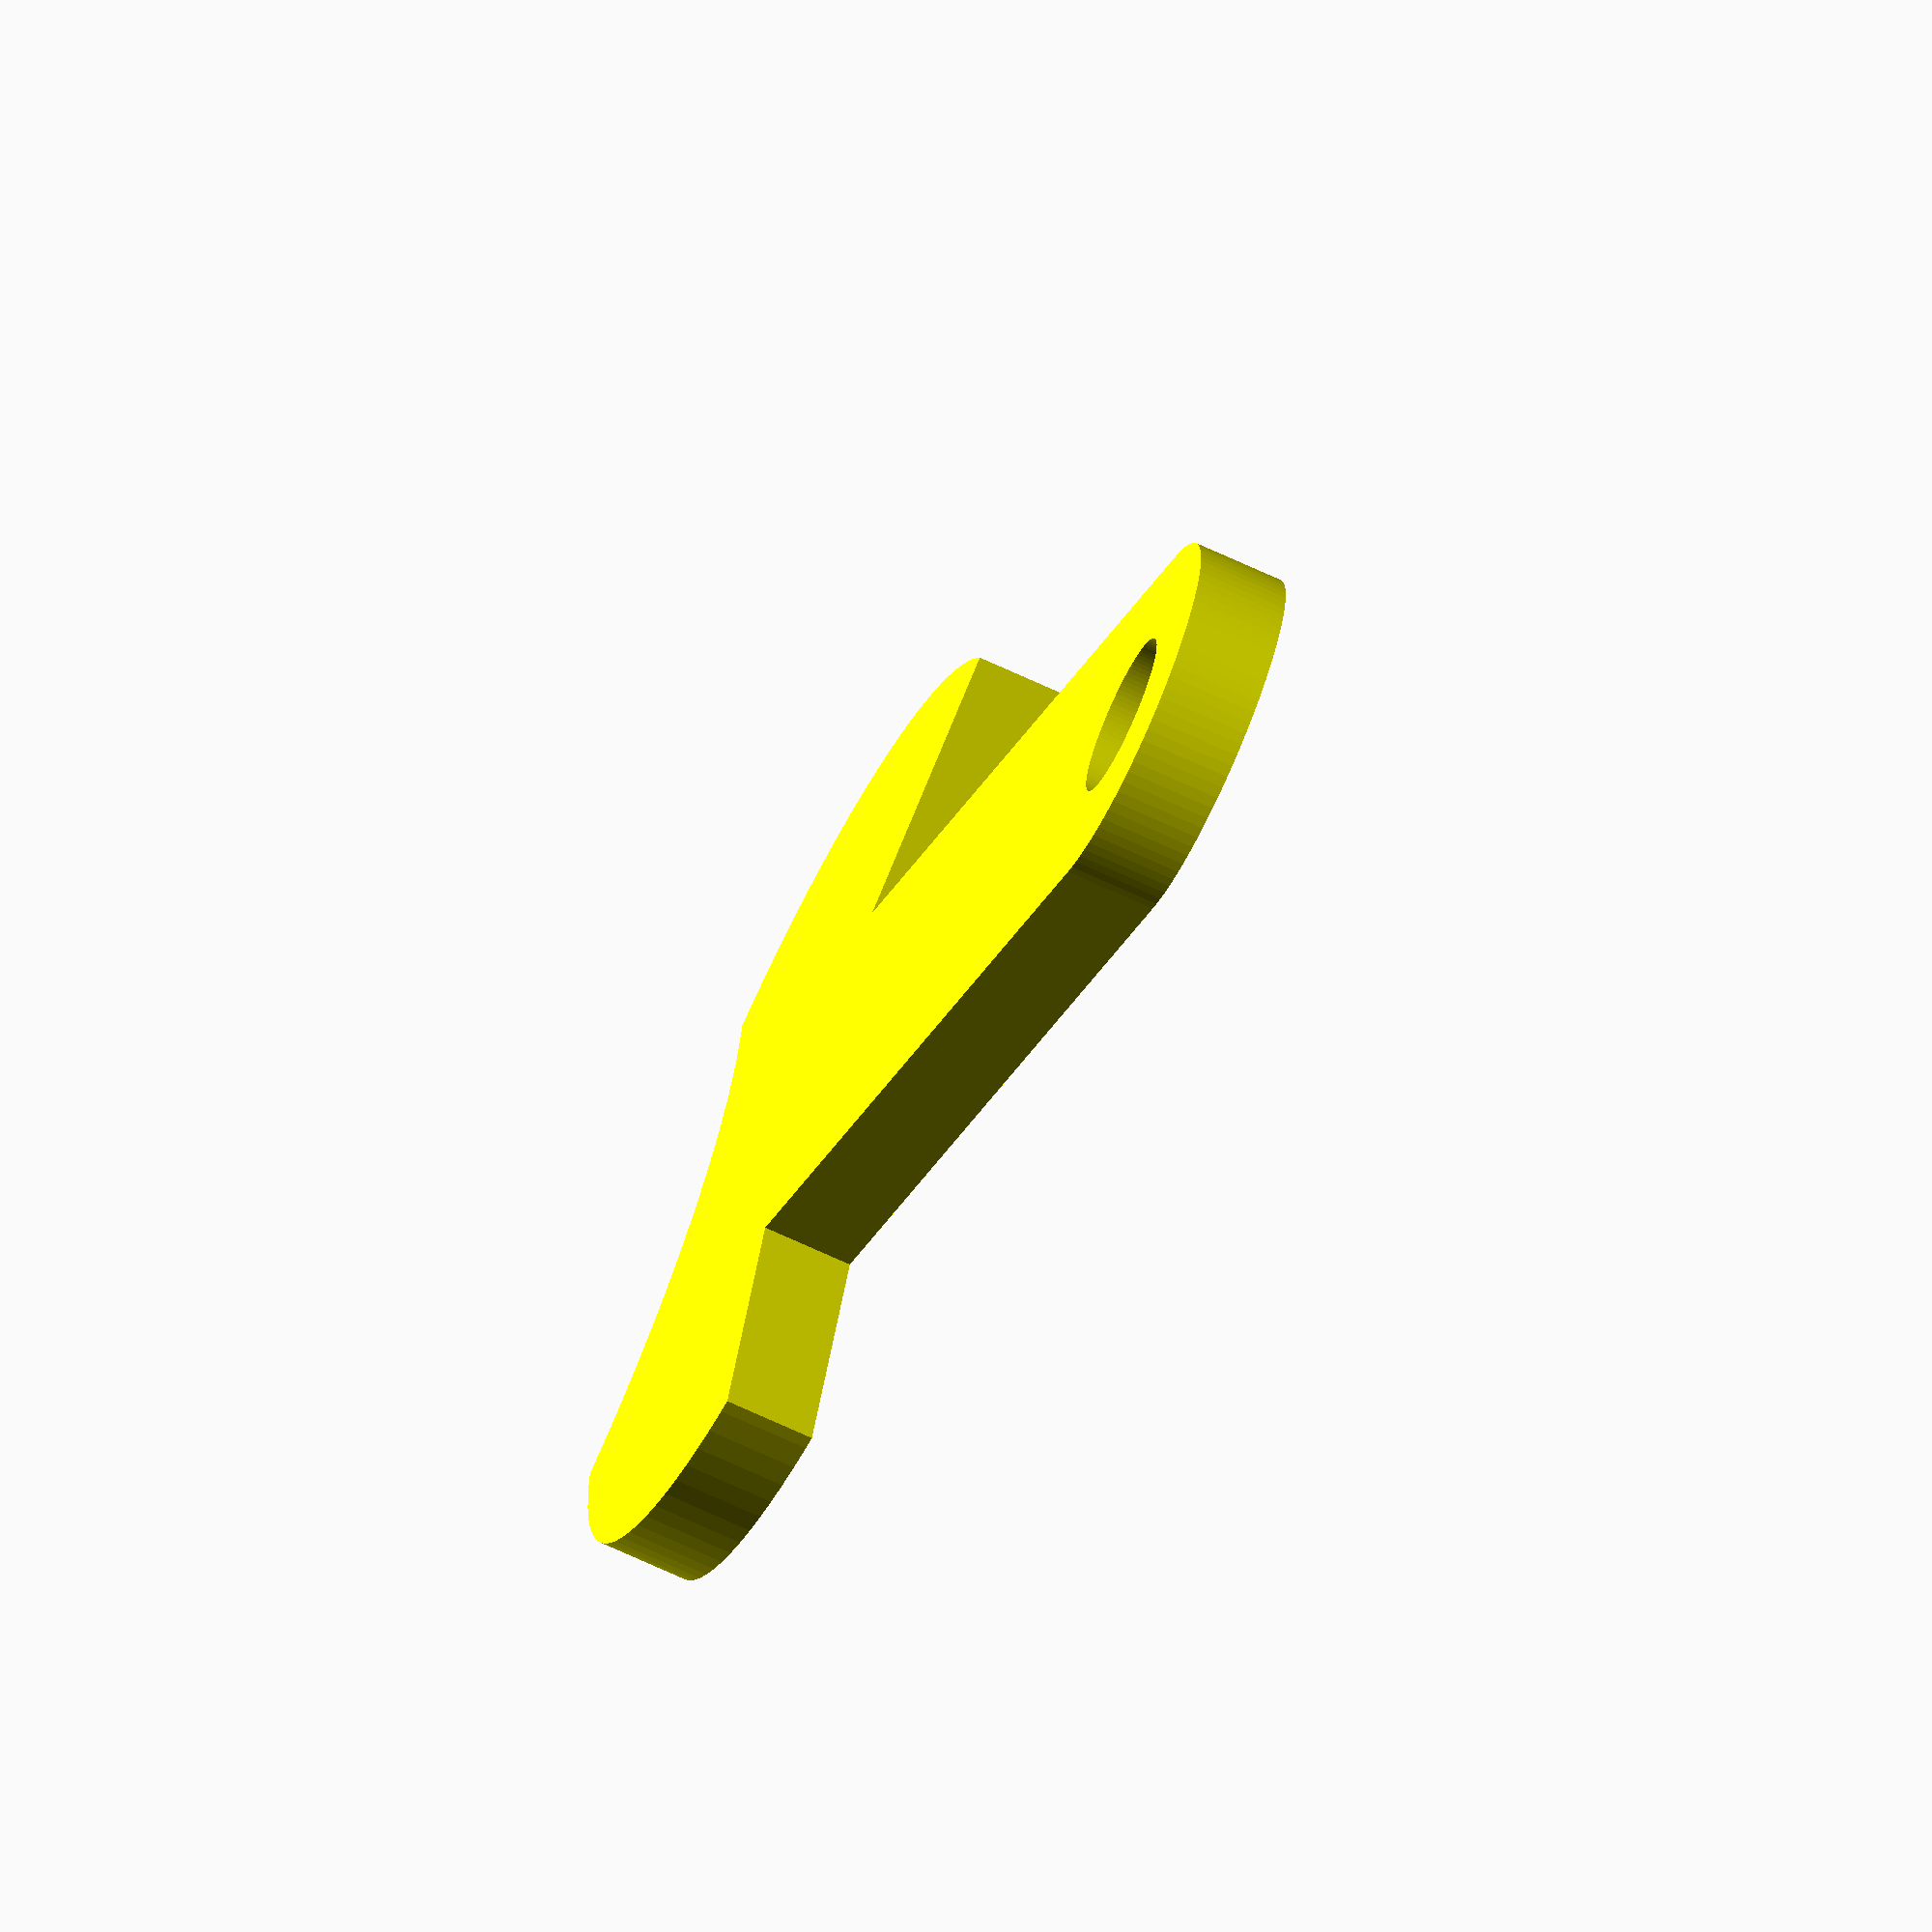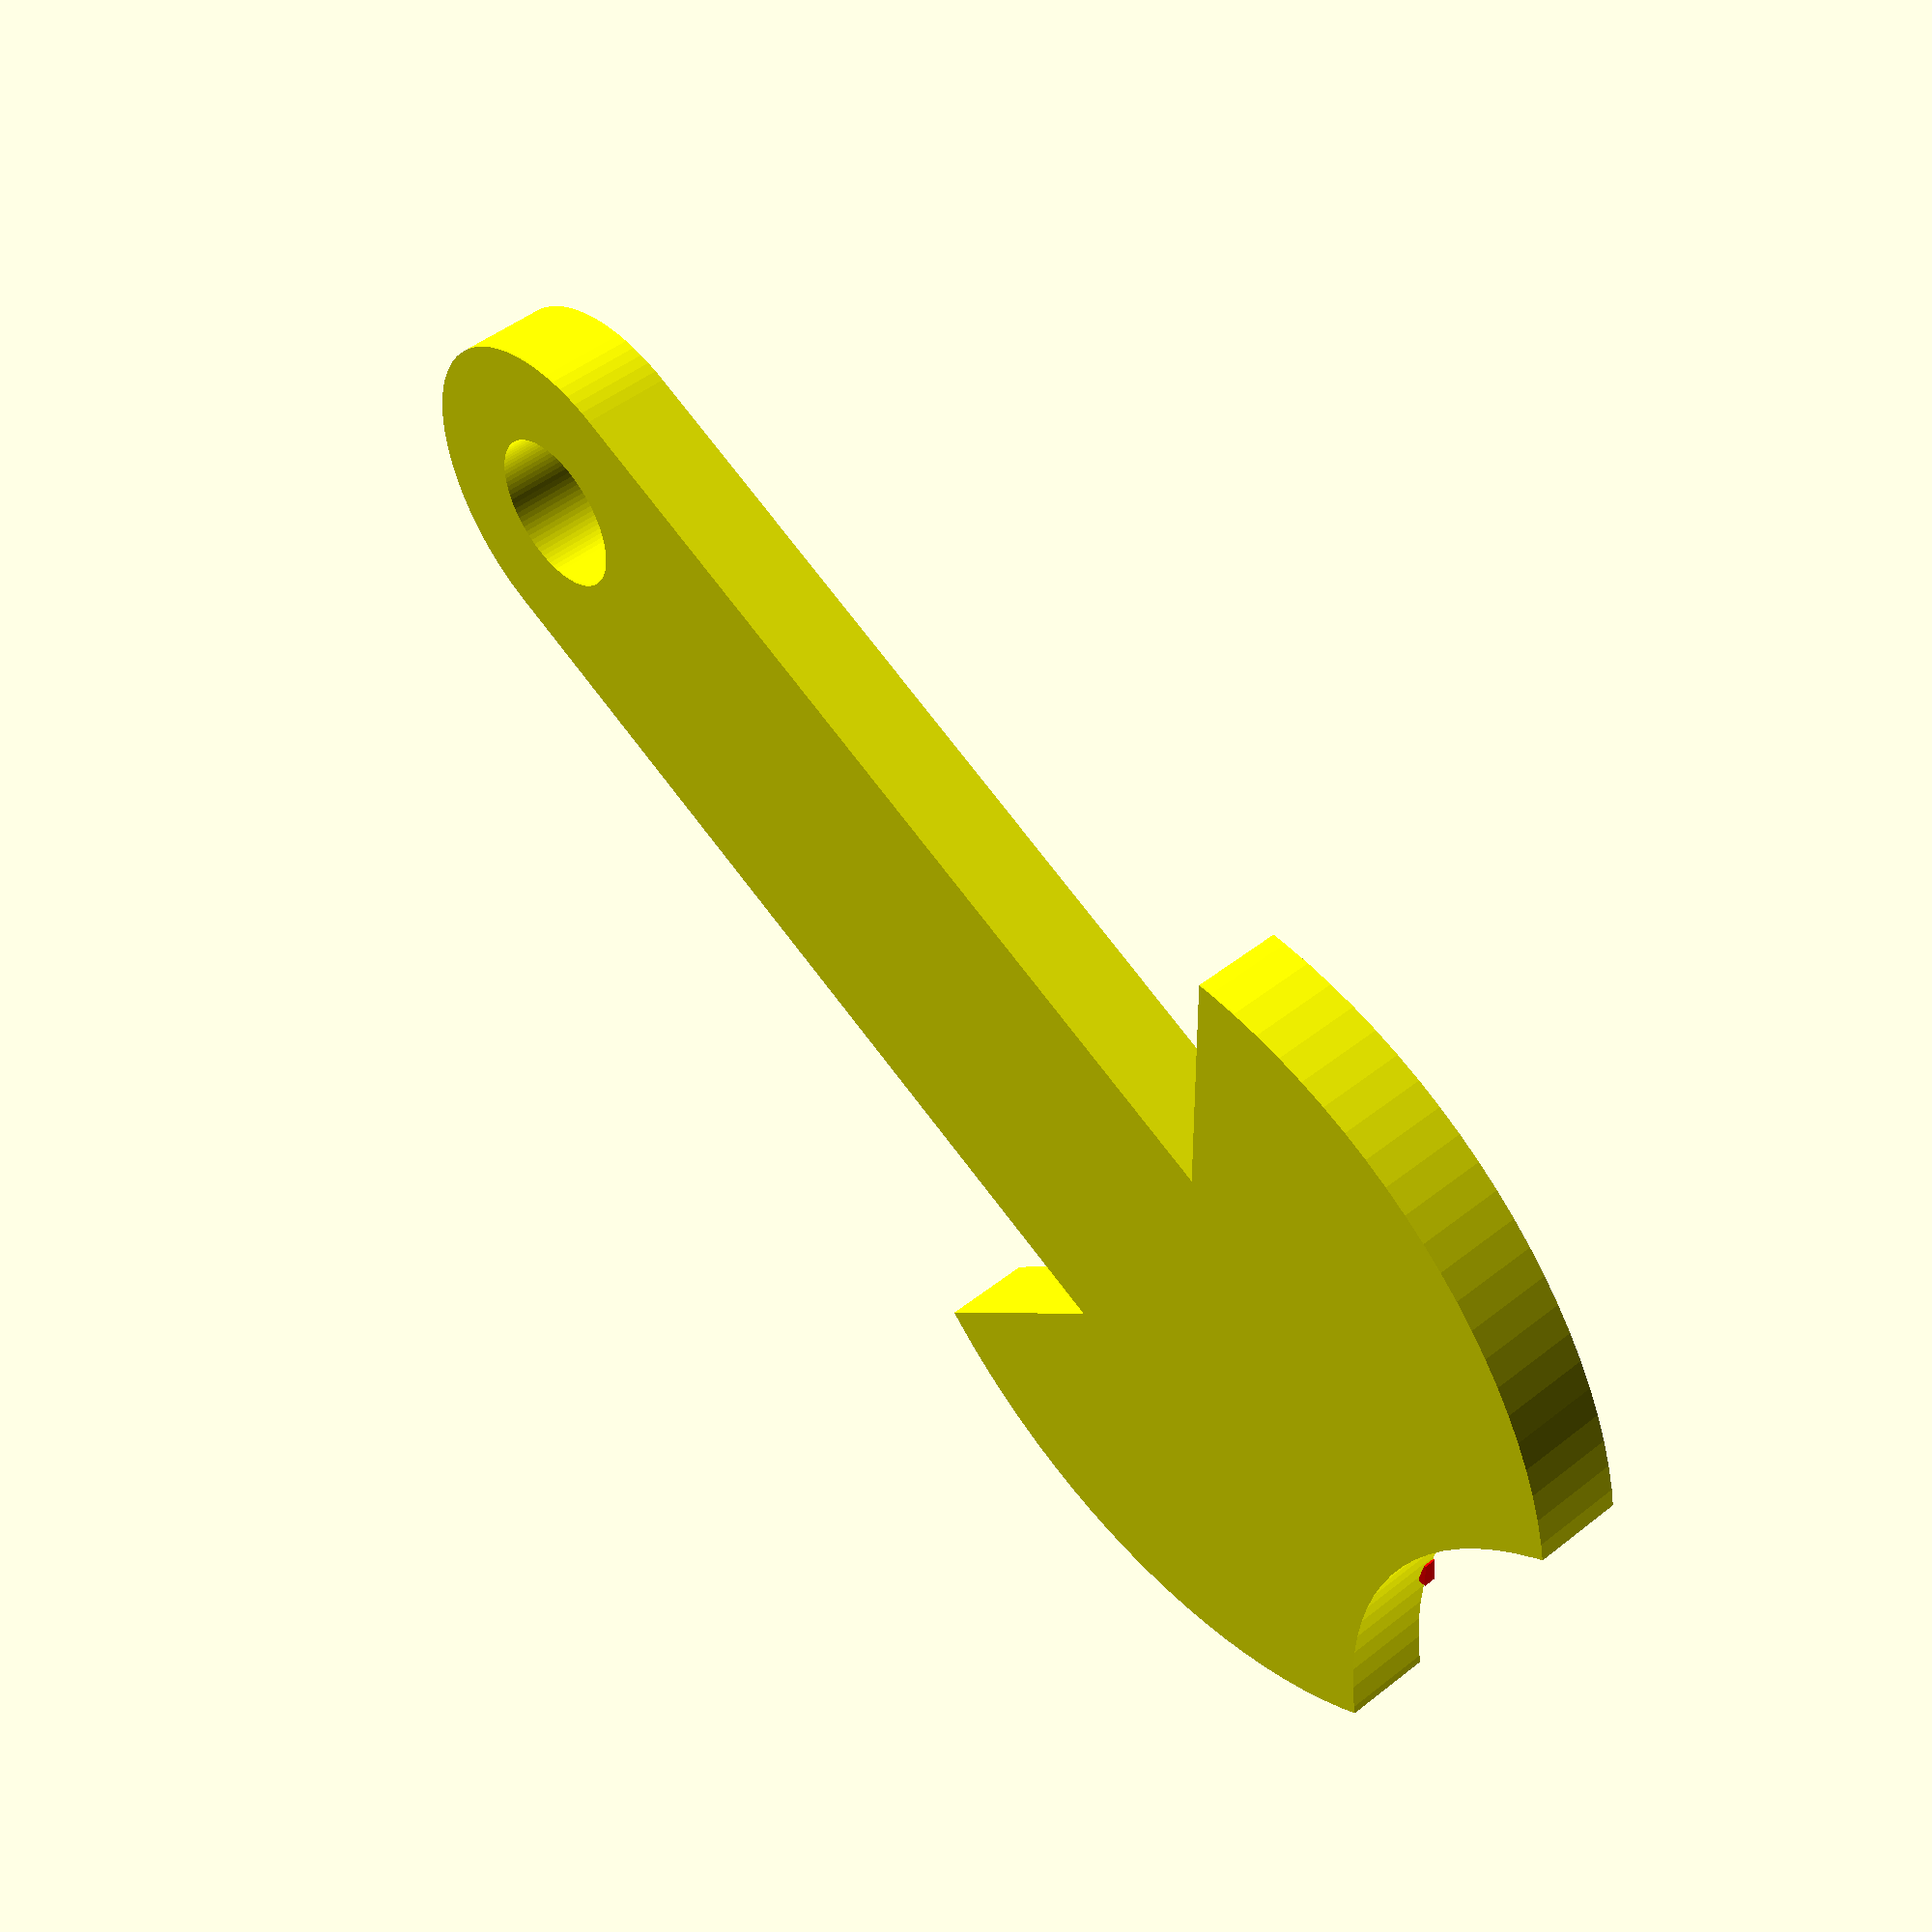
<openscad>
// Rainer's Cart Caddy
// This file is licensed under the following license:
// https://creativecommons.org/licenses/by-nc-nd/3.0/legalcode
// https://creativecommons.org/licenses/by-nc-nd/3.0/

// (c) 2018 Rainer Schlosshan

// Choose the part to view
part="preview";//[preview:Full Preview (or Single Material Printer),SingleColor_base:Base,SingleColor_border:Border,SingleColor_text:Text]

CoinDiameter=23.2;
CoinThickness=2.25;
HoleDiameter=4;
HandleLength=25;
HandleWidth=9;

// Do you want to create a round Cutout at the "coin" part
RoundCutout=1; // [0:No,1:Yes]


//which percentage of the coin should be created?
CirclePercantage=63;// [50:80]

/* [Border] */
BorderWidthTop=0.5;
BorderDepthTop=0.3;
BorderWidthBottom=0.5;
BorderDepthBottom=0.3;
BorderForHole=1;//[0:No,1:Yes]
BorderLocation=0;//[0:No Border,1:Top,2:Bottom,3:Both]


/* [Text Parameters] */
text1="Smart€";
TextLocation=2;//[0:No Text,1:Top,2:Bottom,3:Both]

DefaultFont="Bangers";//[---Fonts With All Styles Below,AlegreyaSans,exo,exo2,FiraSans,IBMplexSans,IBMplexSansCondensed,Lato,LibreFranklin,Montserat,Nunito,Oswald,Poppins,Roboto,SourceSans,SourceSansPro,SpaceMono,TitilliumWeb,WorkSans,---Other Fonts Below,Allerta,Convergence,DaysOne,RubikMonoOne,Sniglet,Staatliches,Acme,Aladin,Allan,Bangers,BioRhyme,BlackOpsOne,BubblegumSans,CevicheOne,Chango,Coiny,Cookie,Courgette,Creepster,DancingScript,Delius,DeliusSwashCaps,FingerPaint,Flavors,FreckleFace,Fruktur,Galindo,Gorditas,GravitasOne,Griffy,HennyPenny,Inika,JotiOne,Kavoon,LeckerliOne,Lobster,Margarine,MervaleScript,Mogra,MouseMemoirs,MysteryQuest,NothingYouCouldDo,Oregano,Pacifico,PasseroOne,Peralta,Piedra,Plaster,RammettoOne,Ranchers,Risque,RopaSans,SnowburstOne,TheGirlNextDoor,Dwankyandmoomoo,Vibur,WaitingForTheSunrise,Wellfleet,YatraOne] 
HorizontalAllignment="center"; //[left,center,right]
TextHorizontalOffset=0.1;
TextVerticalOffset=0.1;
LineSpacing=1.1;
TextRotation=0;

Font1="Bangers";//[---Fonts With All Styles Below,AlegreyaSans,exo,exo2,FiraSans,IBMplexSans,IBMplexSansCondensed,Lato,LibreFranklin,Montserat,Nunito,Oswald,Poppins,Roboto,SourceSans,SourceSansPro,SpaceMono,TitilliumWeb,WorkSans,---Other Fonts Below,Allerta,Convergence,DaysOne,RubikMonoOne,Sniglet,Staatliches,Acme,Aladin,Allan,Bangers,BioRhyme,BlackOpsOne,BubblegumSans,CevicheOne,Chango,Coiny,Cookie,Courgette,Creepster,DancingScript,Delius,DeliusSwashCaps,FingerPaint,Flavors,FreckleFace,Fruktur,Galindo,Gorditas,GravitasOne,Griffy,HennyPenny,Inika,JotiOne,Kavoon,LeckerliOne,Lobster,Margarine,MervaleScript,Mogra,MouseMemoirs,MysteryQuest,NothingYouCouldDo,Oregano,Pacifico,PasseroOne,Peralta,Piedra,Plaster,RammettoOne,Ranchers,Risque,RopaSans,SnowburstOne,TheGirlNextDoor,Dwankyandmoomoo,Vibur,WaitingForTheSunrise,Wellfleet,YatraOne] 

FontSize=6.5;
Text1Spacing=1;//[0.5,0.55,0.6,0.65,0.7,0.75,0.8,0.85,0.9,0.95,1,1.05,1.1,1.15,1.2,1.25,1.3,1.35,1.4,1.45,1.5]
Style1="ExtraBold";//[Thin:Thin,ExtraLight:Extra Light,Light:Light,"":Regular,Medium:Medium,SemiBold:Semi Bold,Bold:Bold,Black:Black,ExtraBold:Extra Bold]
Italic1=false;


/* [Preview Colors] */
BaseColor="yellow";//[white,black,red,yellow,blue,green,orange,purple,pink,brown,gray,beige,DarkRed,DarkSlateGrey]
TextColor="red";//[white,black,red,yellow,blue,green,orange,purple,pink,brown,gray,beige]
BorderColor="black";//[white,black,red,yellow,blue,green,orange,purple,pink,brown,gray,beige]

/* [Hidden] */
// Part Additional Depth. The border &Font will be placed this deep into the base
PartOverlapDepth=0.3;

$fn=100;
// X Size used to calculate the Frame Sizes
SizeX=HandleLength+ CoinDiameter/2   ;
// Y Size used to calculate the Frame Sizes
SizeY=HandleWidth;

Text1HorizontalOffset=0;
Text1VerticalOffset=0   ;

// Prepare Font style
_FontStr1=str(
(Font1=="default"?DefaultFont:Font1)
,":style="
,(Style1=="Bold"?"Bold":"")
,(Style1=="Black"?"Black":"")
,(Style1=="ExtraBold"?"ExtraBold":"")
,(Style1=="ExtraLight"?"ExtraLight":"")
,(Style1=="Light"?"Light":"")
,(Style1=="Medium"?"Medium":"")
,(Style1=="Regular"?"Regular":"")
,(Style1=="SemiBold"?"SemiBold":"")
,(Style1=="Thin"?"Thin":"")
//," "
,(Italic1?" Italic":""));

//======================================= Show the selected Part
if (part=="preview"){
	difference(){
		union(){
			createBorder();
			createBase();
			createText();
		}//union
		//createHoles();
	}
}else if(part=="SingleColor_base"){
	difference(){
		createBase();
		createBorder();
		createText();
		//createHoles();
	}
}else if(part=="SingleColor_border"){
	difference(){
		createBorder();
		createText();
		//createHoles();
	}
}else if(part=="SingleColor_text"){
	difference(){
		createText();
		//createHoles();
	}
}

// ======================================== Modules
// Create the body
module createBase(){
    color(BaseColor)MakeCoinTool();
}
//rotate([0,0,90])

//create the text
module createText(){
     //[0:No Text,1:1 Top,2:Bottom,3:Both]
    if(TextLocation==1||TextLocation==3){
        // Top 
        color(TextColor)translate([(HandleLength+ CoinDiameter/2)/2,0,CoinThickness-PartOverlapDepth])
        rotate([0,0,TextRotation])
        createTextHelper(_debug=false,_FontCoinThickness=PartOverlapDepth+0.02);
    }
    if(TextLocation==2||TextLocation==3){
        // Bottom
        color(TextColor)
        translate([(HandleLength+ CoinDiameter/2)/2,0,PartOverlapDepth])
        rotate([180,0,0+TextRotation])
        createTextHelper(_debug=false,_FontCoinThickness=PartOverlapDepth+0.02);
    }
    
}
module createBorder(){
    //unterseite
    if(BorderLocation==2||BorderLocation==3){
        translate([HandleLength,0,-0.01])
        rotate([0,0,90]){
            //bottom
            color(BorderColor)
            linear_extrude(height=BorderDepthBottom)
            difference(){
                offset(delta=+0.01)MakeCoin2d();
                offset(delta=-BorderWidthBottom)MakeCoin2d(BorderForHole);
            }
        }
    }
    //oberseite
    if(BorderLocation==1||BorderLocation==3){
        translate([HandleLength,0,CoinThickness-BorderDepthTop+0.01])
        rotate([0,0,90]){
            //top
            color(BorderColor)
            linear_extrude(height=BorderDepthTop)
            difference(){
                offset(delta=+0.01)MakeCoin2d();
                offset(delta=-BorderWidthTop)MakeCoin2d(BorderForHole);
            }
        }
    }
}



module MakeCoinTool(){
    translate([HandleLength,0,0])
    rotate([0,0,90])
    linear_extrude(height=CoinThickness){
        MakeCoin2d();
    }
}
module pie_slice(r, start_angle, end_angle) {

    R = r * sqrt(2) + 1;

    a0 = (4 * start_angle + 0 * end_angle) / 4;

    a1 = (3 * start_angle + 1 * end_angle) / 4;

    a2 = (2 * start_angle + 2 * end_angle) / 4;

    a3 = (1 * start_angle + 3 * end_angle) / 4;

    a4 = (0 * start_angle + 4 * end_angle) / 4;

    if(end_angle > start_angle)

        intersection() {

        circle(r);

        polygon([

            [0,0],

            [R * cos(a0), R * sin(a0)],

            [R * cos(a1), R * sin(a1)],

            [R * cos(a2), R * sin(a2)],

            [R * cos(a3), R * sin(a3)],

            [R * cos(a4), R * sin(a4)],

            [0,0]

       ]);

    }

}



module MakeCoin2d(CutHole=1){
    difference(){
        pie_slice(r=CoinDiameter/2, start_angle=-90-(360/200*CirclePercantage), end_angle=-90+(360/200*CirclePercantage));
        if(RoundCutout==1)translate([0,-CoinDiameter/1.2,0])circle(r=CoinDiameter/2);
    }
        difference(){
            union(){
                translate([-HandleWidth/2,0,0])
                square([HandleWidth,HandleLength]);
                translate([0,HandleLength])circle(r=HandleWidth/2);
            }
            if(CutHole)translate([0,HandleLength])circle(r=HoleDiameter/2);
        }
}
module MakeCoin2dorg(CutHole=1){
    difference(){
            circle(r=CoinDiameter/2);
            translate([-CoinDiameter/2,0,0])square([CoinDiameter,CoinDiameter]);
        }
        difference(){
            union(){
                translate([-HandleWidth/2,0,0])
                square([HandleWidth,HandleLength]);
                translate([0,HandleLength])circle(r=HandleWidth/2);
            }
            if(CutHole)translate([0,HandleLength])circle(r=HoleDiameter/2);
        }
}
module createTextHelper(
_hAllign1=HorizontalAllignment
,_vAllign1="center"

,_hOffset1=Text1HorizontalOffset
,_vOffset1=Text1VerticalOffset
,_text1=text1
,_Font1=_FontStr1
,_FontSize1=FontSize
,_Text1Spacing=Text1Spacing


,_FontCoinThickness=1
,_TBwidth=SizeX
,_TBheight=SizeY
,_extrude=true
,_debug=false)
{
	translate([TextHorizontalOffset,TextVerticalOffset,0])
	textWriter(
	hAllign1=_hAllign1,vAllign1=_vAllign1
	,hOffset1=_hOffset1,vOffset1=_vOffset1
	,text1=_text1,Font1=_Font1,FontSize1=_FontSize1,Text1Spacing=_Text1Spacing
	
	
	,FontCoinThickness=_FontCoinThickness
	,TBwidth=_TBwidth
	,TBheight=_TBheight
	,extrude=_extrude
	,debug=_debug);

}    
module textWriter(
    hAllign1="center",vAllign1="center"
    ,hOffset1=0,vOffset1=0,
    text1="text1",Font1="",FontSize1=10,Text1Spacing=1
    ,hOffset2=0,vOffset2=0
    ,text2="",Font2="",FontSize2=10,Text2Spacing=1
    ,hOffset3=0,vOffset3=0
    ,text3="",Font3="",FontSize3=10,Text3Spacing=1
    ,hOffset4=0,vOffset4=0
    ,text4="",Font4="",FontSize4=10,Text4Spacing=1
    ,hOffset5=0,vOffset5=0
    ,text5="",Font5="",FontSize5=10,Text5Spacing=1
    ,hOffset6=0,vOffset6=0
    ,text6="",Font6="",FontSize6=10,Text6Spacing=1
    ,hOffset7=0,vOffset7=0
    ,text7="",Font7="",FontSize7=10,Text7Spacing=1
    ,hOffset8=0,vOffset8=0
    ,text8="",Font8="",FontSize8=10,Text8Spacing=1
    ,FontCoinThickness=5
    ,TBwidth=100,TBheight=50
    ,extrude=true
    ,debug=false)
{
	TBheight2=TBheight-2;
	TBwidth2=TBwidth-2;
	if(debug)translate([-TBwidth2/2,-TBheight2/2,0])cube([TBwidth2,TBheight2,1]);
	linespacing=LineSpacing;
	// Calculate Total Height
	height=0
	+(text1!=""
	?FontSize1//+linespacing
	:0)	;
	
	_yAllign=(vAllign1=="bottom"
	? - (TBheight2/2)+height/2
	: (vAllign1=="top"
	?(TBheight2/2)-(height/2)
	:0))
	+(text3!=""?(FontSize3+linespacing):0);
	
	_y1height=0+(text1!=""
	?FontSize1+linespacing
	:0);
	_y2height= 0+(text2!=""
	?FontSize2+linespacing
	:0);
	_y3height= 0+(text3!=""
	?FontSize3+linespacing
	:0);
	_y4height= 0+(text4!=""
	?FontSize4+linespacing
	:0);
	_y5height= 0+(text5!=""
	?FontSize5+linespacing
	:0);
	_y6height= 0+(text6!=""
	?FontSize6+linespacing
	:0);
	_y7height= 0+(text7!=""
	?FontSize7+linespacing
	:0);
	_y8height= 0+(text8!=""
	?FontSize8+linespacing
	:0);
	
	_y1=height/2-FontSize1 ;
	_y2=height/2-FontSize2 -_y1height;
	_y3=height/2-FontSize3 -_y1height-_y2height;
	_y4=height/2-FontSize4 -_y1height-_y2height-_y3height;
	_y5=height/2-FontSize5 -_y1height-_y2height-_y3height-_y4height;
	_y6=height/2-FontSize6 -_y1height-_y2height-_y3height-_y4height-_y5height;
	_y7=height/2-FontSize7 -_y1height-_y2height-_y3height-_y4height-_y5height-_y6height;
	_y8=height/2-FontSize7 -_y1height-_y2height-_y3height-_y4height-_y5height-_y6height-_y7height;
	
	posX=(hAllign1=="left"
	? -TBwidth2/2
	: (hAllign1=="right"
	?TBwidth2/2
	:0)
	);

	if(extrude){
		translate([0,0,(FontCoinThickness<0?FontCoinThickness+0.01:0)])
		union(){
			translate([posX+hOffset1,_y1+vOffset1,0])
			linear_extrude(height=abs(FontCoinThickness)) 
			text(text1,size=FontSize1, font=Font1,  halign = hAllign1,valign = "baseline",spacing=Text1Spacing); 
			if(text2!=""){
				translate([posX+hOffset2,_y2+vOffset2,0])
				linear_extrude(height=abs(FontCoinThickness)) 
				text(text2,size=FontSize2, font=Font2,  halign = hAllign1,valign = "baseline",spacing=Text2Spacing); 
			}
			if(text3!=""){
				translate([posX+hOffset3,_y3+vOffset3,0])
				linear_extrude(height=abs(FontCoinThickness)) 
				text(text3,size=FontSize3, font=Font3,  halign = hAllign1,valign = "baseline",spacing=Text3Spacing); 
			}
			if(text4!=""){
				translate([posX+hOffset4,_y4+vOffset4,0])
				linear_extrude(height=abs(FontCoinThickness)) 
				text(text4,size=FontSize4, font=Font4,  halign = hAllign1,valign = "baseline",spacing=Text4Spacing); 
			}
			if(text5!=""){
				translate([posX+hOffset5,_y5+vOffset5,0])
				linear_extrude(height=abs(FontCoinThickness)) 
				text(text5,size=FontSize5, font=Font5,  halign = hAllign1,valign = "baseline",spacing=Text5Spacing); 
			}
			if(text6!=""){
				translate([posX+hOffset6,_y6+vOffset6,0])
				linear_extrude(height=abs(FontCoinThickness)) 
				text(text6,size=FontSize6, font=Font6,  halign = hAllign1,valign = "baseline",spacing=Text6Spacing); 
			}
			if(text7!=""){
				translate([posX+hOffset7,_y7+vOffset7,0])
				linear_extrude(height=abs(FontCoinThickness)) 
				text(text7,size=FontSize7, font=Font7,  halign = hAllign1,valign = "baseline",spacing=Text7Spacing); 
			}
			if(text8!=""){
				translate([posX+hOffset8,_y8+vOffset8,0])
				linear_extrude(height=abs(FontCoinThickness)) 
				text(text8,size=FontSize8, font=Font8,  halign = hAllign1,valign = "baseline",spacing=Text8Spacing); 
			}
		}
	}else{
		translate([0,0,(FontCoinThickness<0?FontCoinThickness+0.01:0)])
		union(){
			translate([posX+hOffset1,_y1+vOffset1,0])
			text(text1,size=FontSize1, font=Font1,  halign = hAllign1,valign = "baseline",spacing=Text1Spacing); 
			if(text2!=""){
				translate([posX+hOffset2,_y2+vOffset2,0])
				text(text2,size=FontSize2, font=Font2,  halign = hAllign1,valign = "baseline",spacing=Text2Spacing); 
			}
			if(text3!=""){
				translate([posX+hOffset3,_y3+vOffset3,0])
				text(text3,size=FontSize3, font=Font3,  halign = hAllign1,valign = "baseline",spacing=Text3Spacing); 
			}
			if(text4!=""){
				translate([posX+hOffset4,_y4+vOffset4,0])
				text(text4,size=FontSize4, font=Font4,  halign = hAllign1,valign = "baseline",spacing=Text4Spacing); 
			}
			if(text5!=""){
				translate([posX+hOffset5,_y5+vOffset5,0])
				text(text5,size=FontSize5, font=Font5,  halign = hAllign1,valign = "baseline",spacing=Text5Spacing); 
			}
			if(text6!=""){
				translate([posX+hOffset6,_y6+vOffset6,0])
				text(text6,size=FontSize6, font=Font6,  halign = hAllign1,valign = "baseline",spacing=Text6Spacing); 
			}
			if(text7!=""){
				translate([posX+hOffset7,_y7+vOffset7,0])
				text(text7,size=FontSize7, font=Font7,  halign = hAllign1,valign = "baseline",spacing=Text7Spacing); 
			}
			if(text8!=""){
				translate([posX+hOffset8,_y6+vOffset8,0])
				text(text8,size=FontSize8, font=Font8,  halign = hAllign1,valign = "baseline",spacing=Text8Spacing); 
			}
		}
	}
}
</openscad>
<views>
elev=68.0 azim=222.1 roll=64.8 proj=o view=solid
elev=311.6 azim=22.5 roll=48.6 proj=p view=wireframe
</views>
